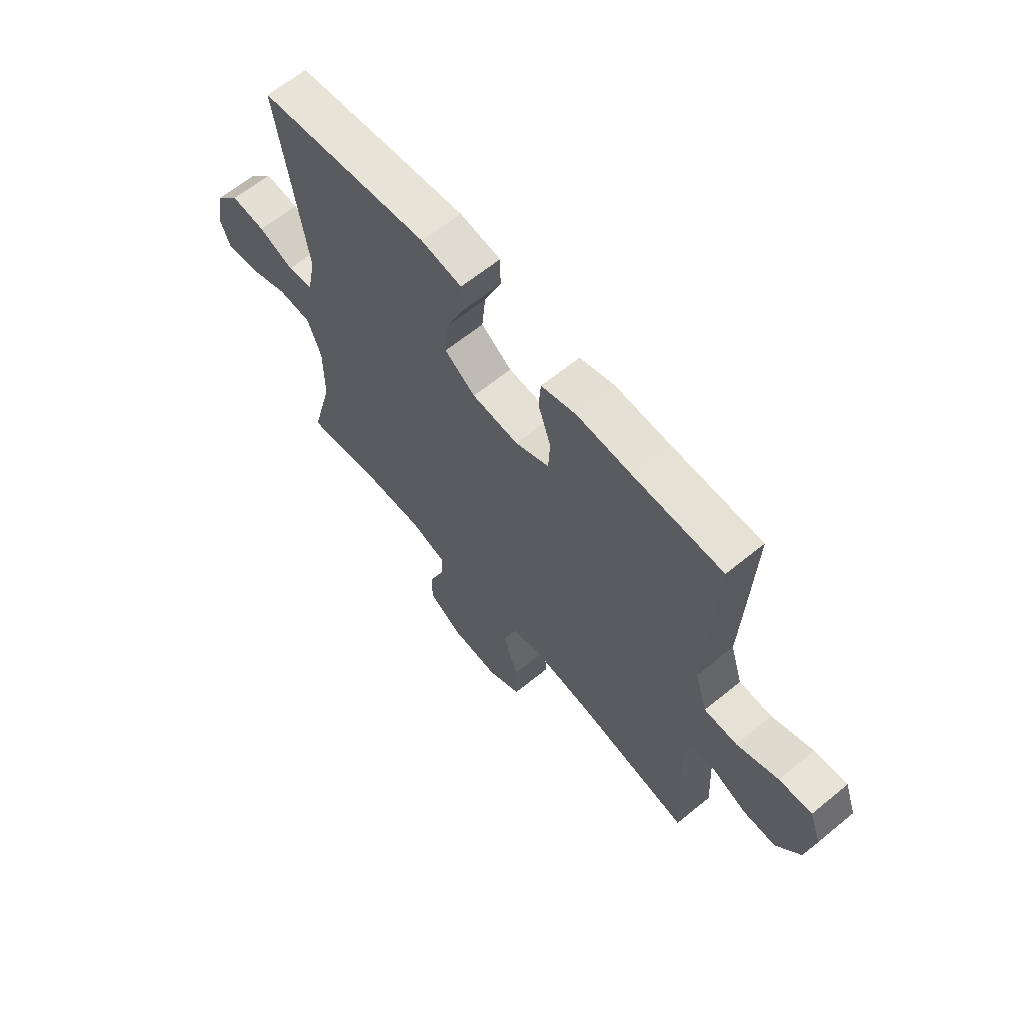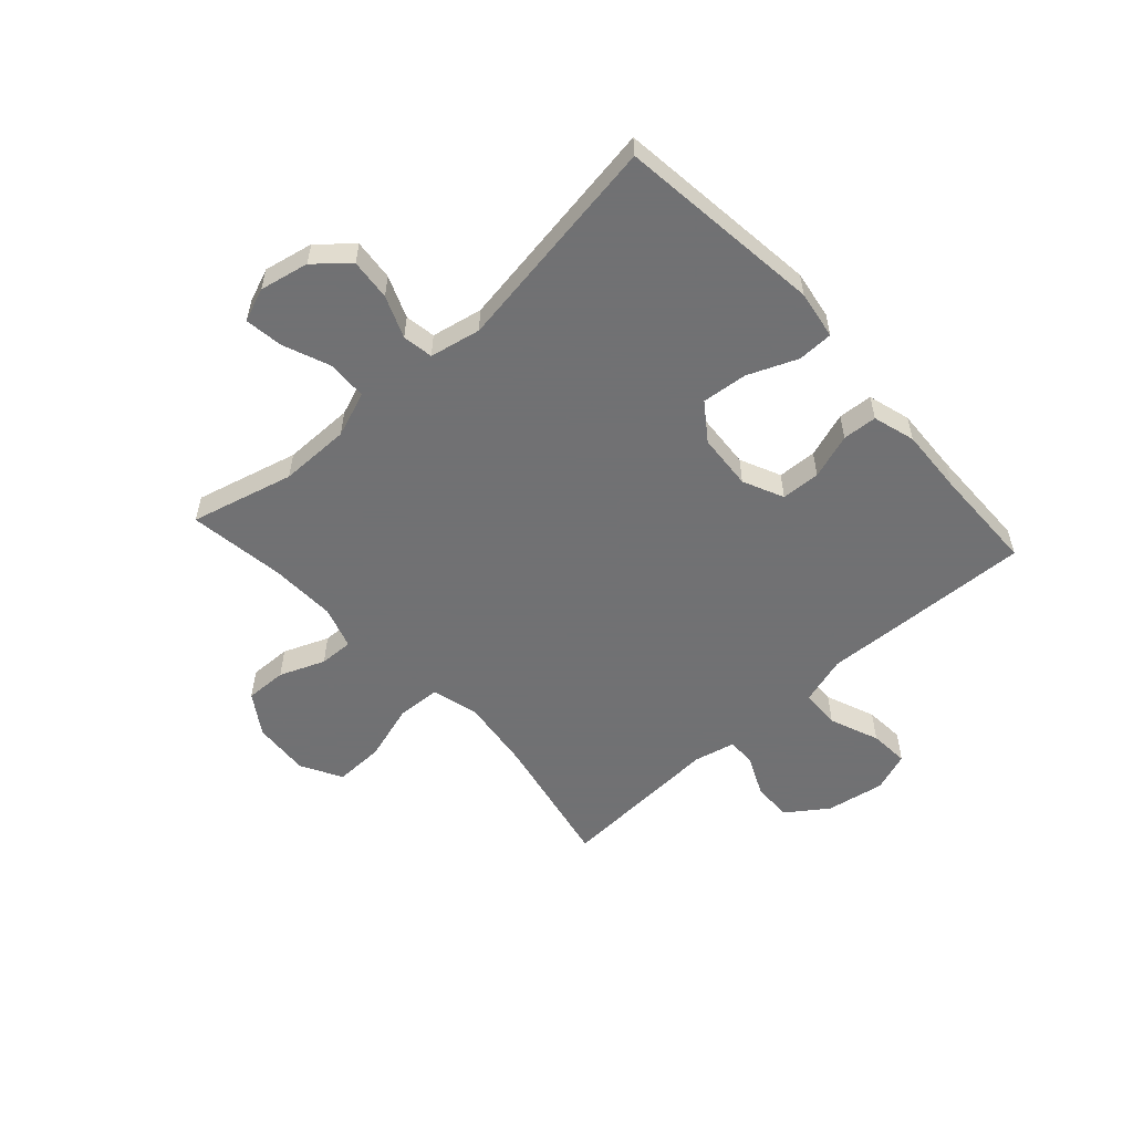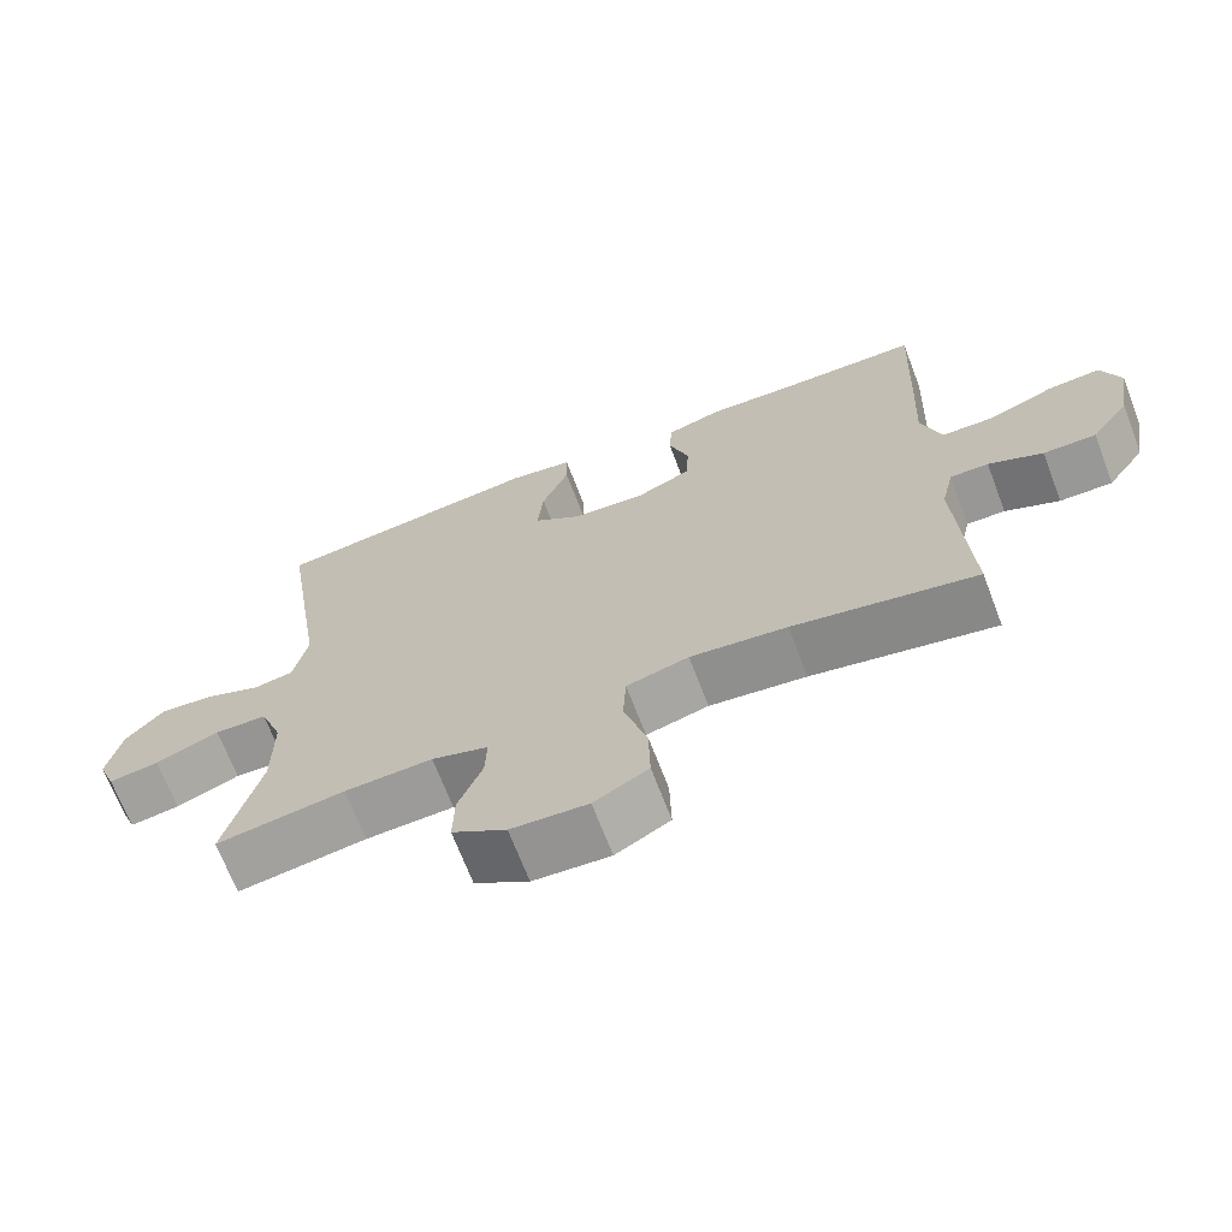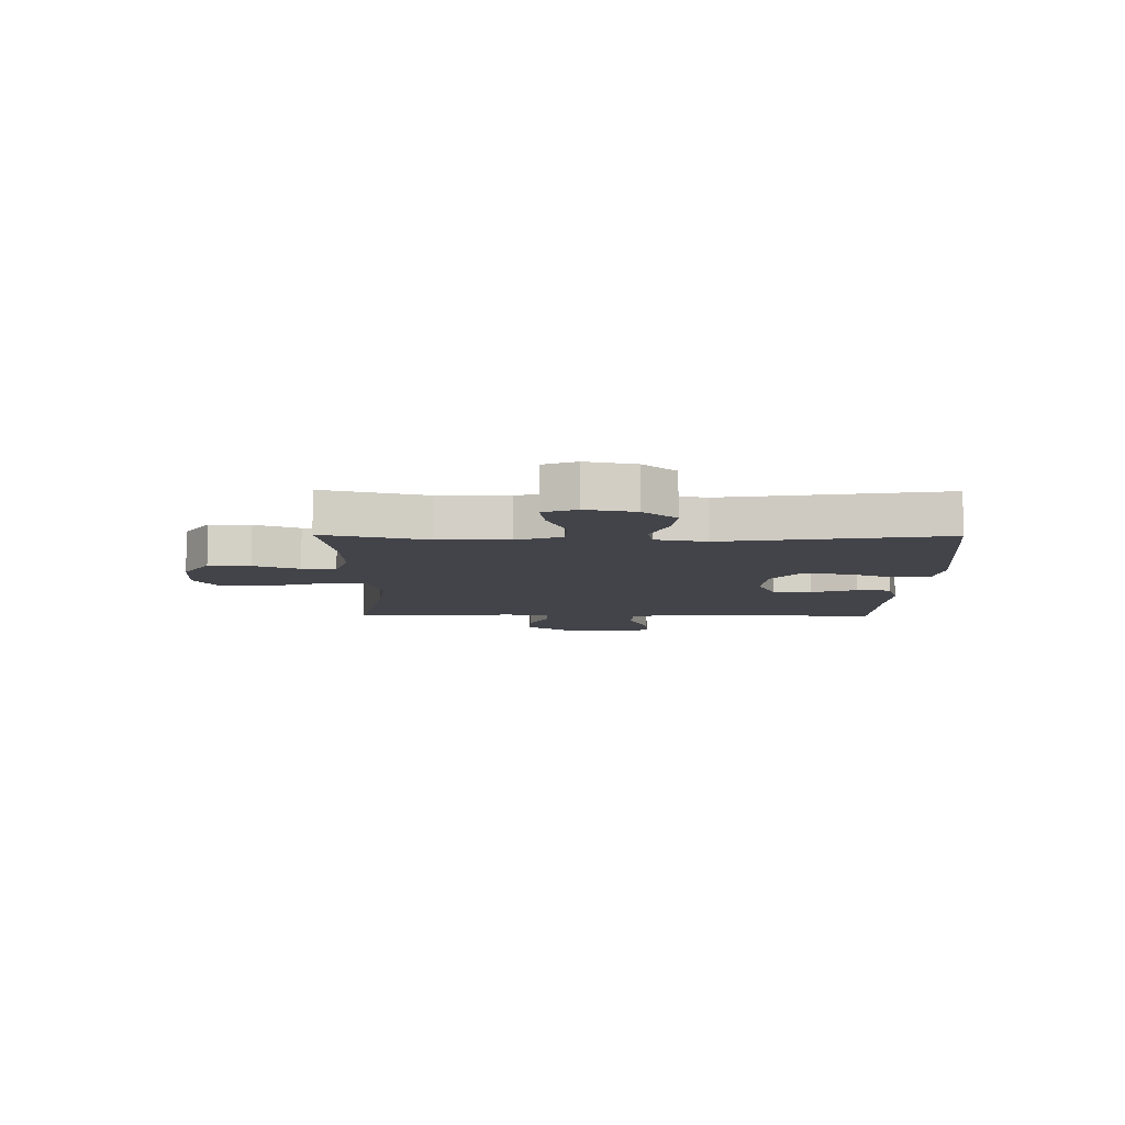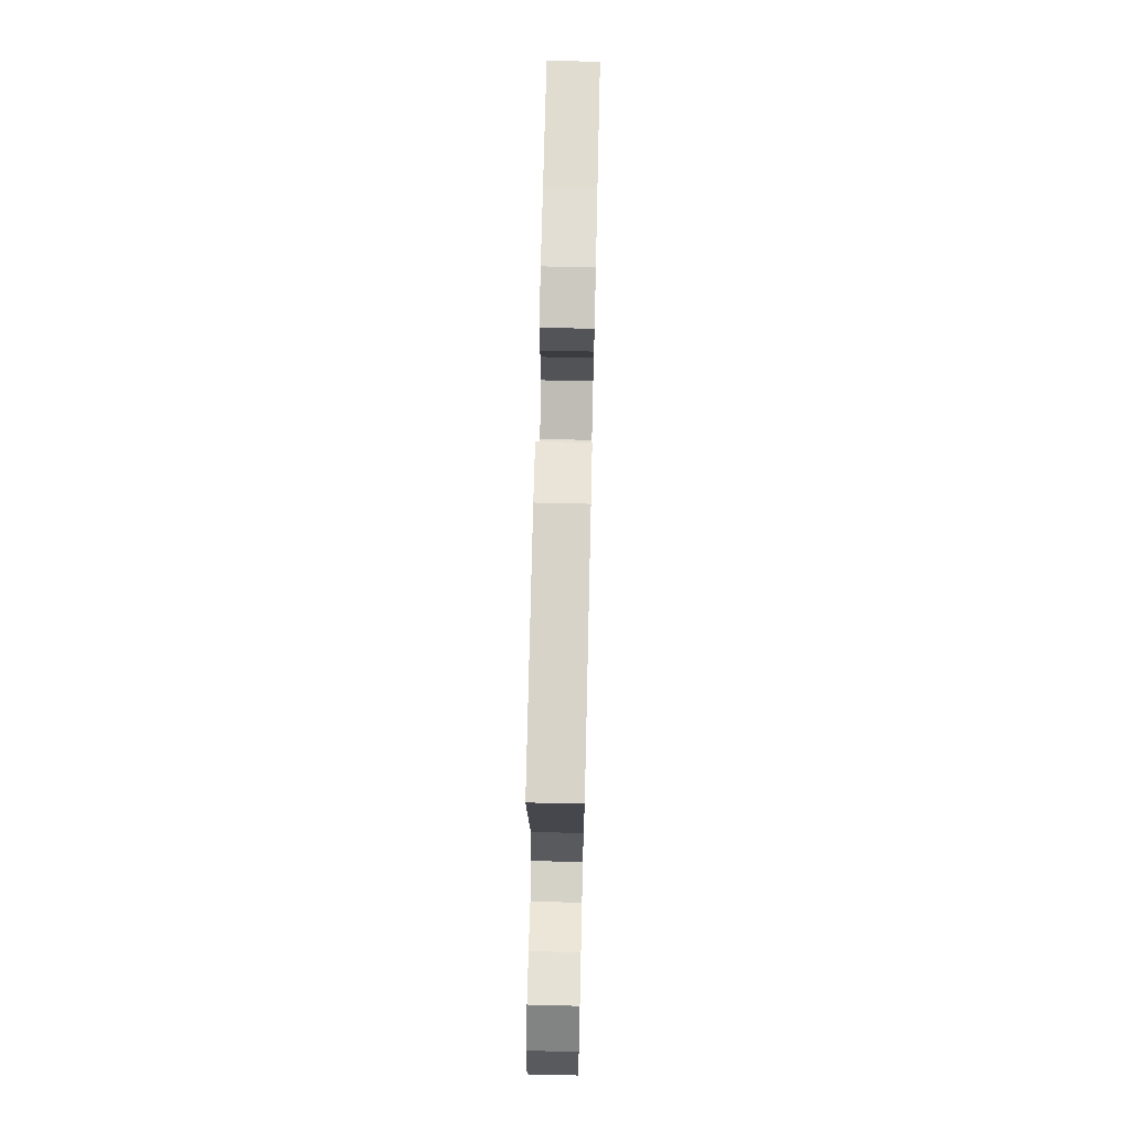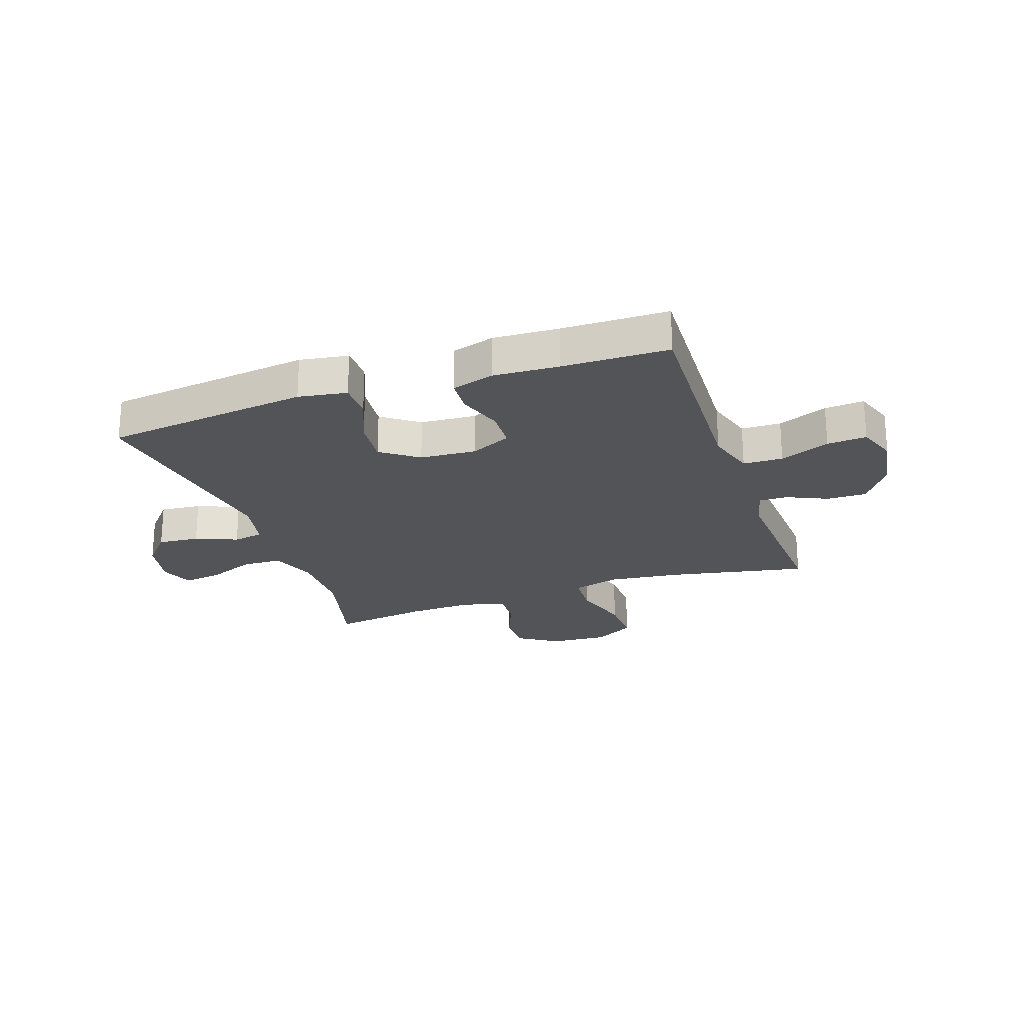
<metadata>
{"format":"obj","ext":"obj","renderer":"f3d","projection":"perspective","resolution":1024,"background":"white","views":[{"elev":63.6,"azim":50.4,"up":"+Z"},{"elev":-55.3,"azim":-47.8,"up":"+Y"},{"elev":-68.8,"azim":20.9,"up":"+Z"},{"elev":-8.5,"azim":-90.7,"up":"+Y"},{"elev":70.3,"azim":-88.7,"up":"+Z"},{"elev":-23.4,"azim":19.1,"up":"+Y"}]}
</metadata>
<code>
v -0.5 0.07 -0.5
v -0.453 0.07 -0.318
v -0.453 0.07 -0.193
v -0.483 0.07 -0.113
v -0.553 0.07 -0.11
v -0.638 0.07 -0.144
v -0.705 0.07 -0.153
v -0.728 0.07 -0.094
v -0.71 0.07 -0.007
v -0.659 0.07 0.051
v -0.586 0.07 0.044
v -0.512 0.07 0.014
v -0.458 0.07 0.023
v -0.44 0.07 0.113
v -0.5 0.07 0.5
v -0.137 0.07 0.543
v -0.051 0.07 0.529
v -0.05 0.07 0.466
v -0.086 0.07 0.379
v -0.094 0.07 0.298
v -0.029 0.07 0.251
v 0.07 0.07 0.244
v 0.142 0.07 0.277
v 0.145 0.07 0.346
v 0.118 0.07 0.426
v 0.122 0.07 0.487
v 0.197 0.07 0.509
v 0.313 0.07 0.503
v 0.5 0.07 0.5
v 0.49 0.07 0.257
v 0.484 0.07 0.123
v 0.51 0.07 0.037
v 0.58 0.07 0.035
v 0.668 0.07 0.07
v 0.738 0.07 0.075
v 0.763 0.07 0.005
v 0.745 0.07 -0.098
v 0.694 0.07 -0.17
v 0.624 0.07 -0.169
v 0.552 0.07 -0.136
v 0.501 0.07 -0.135
v 0.484 0.07 -0.208
v 0.5 0.07 -0.5
v 0.256 0.07 -0.451
v 0.127 0.07 -0.435
v 0.044 0.07 -0.457
v 0.04 0.07 -0.534
v 0.071 0.07 -0.636
v 0.073 0.07 -0.724
v 0.001 0.07 -0.764
v -0.101 0.07 -0.757
v -0.173 0.07 -0.71
v -0.171 0.07 -0.636
v -0.139 0.07 -0.556
v -0.137 0.07 -0.496
v -0.212 0.07 -0.472
v -0.329 0.07 -0.476
v -0.5 0 -0.5
v -0.453 0 -0.318
v -0.453 0 -0.193
v -0.483 0 -0.113
v -0.553 0 -0.11
v -0.638 0 -0.144
v -0.705 0 -0.153
v -0.728 0 -0.094
v -0.71 0 -0.007
v -0.659 0 0.051
v -0.586 0 0.044
v -0.512 0 0.014
v -0.458 0 0.023
v -0.44 0 0.113
v -0.5 0 0.5
v -0.137 0 0.543
v -0.051 0 0.529
v -0.05 0 0.466
v -0.086 0 0.379
v -0.094 0 0.298
v -0.029 0 0.251
v 0.07 0 0.244
v 0.142 0 0.277
v 0.145 0 0.346
v 0.118 0 0.426
v 0.122 0 0.487
v 0.197 0 0.509
v 0.313 0 0.503
v 0.5 0 0.5
v 0.49 0 0.257
v 0.484 0 0.123
v 0.51 0 0.037
v 0.58 0 0.035
v 0.668 0 0.07
v 0.738 0 0.075
v 0.763 0 0.005
v 0.745 0 -0.098
v 0.694 0 -0.17
v 0.624 0 -0.169
v 0.552 0 -0.136
v 0.501 0 -0.135
v 0.484 0 -0.208
v 0.5 0 -0.5
v 0.256 0 -0.451
v 0.127 0 -0.435
v 0.044 0 -0.457
v 0.04 0 -0.534
v 0.071 0 -0.636
v 0.073 0 -0.724
v 0.001 0 -0.764
v -0.101 0 -0.757
v -0.173 0 -0.71
v -0.171 0 -0.636
v -0.139 0 -0.556
v -0.137 0 -0.496
v -0.212 0 -0.472
v -0.329 0 -0.476
f 52 53 54
f 51 52 54
f 50 51 54
f 49 50 54
f 48 49 54
f 47 48 54
f 46 47 54 55
f 45 46 55 56
f 42 43 44
f 41 42 44 45
f 38 39 40
f 37 38 40
f 36 37 40
f 35 36 40
f 34 35 40
f 33 34 40
f 32 33 40 41
f 45 56 57
f 41 45 57
f 32 41 57
f 31 32 57
f 26 27 28
f 25 26 28
f 24 25 28
f 29 30 31
f 28 29 31
f 24 28 31
f 23 24 31
f 17 18 19
f 16 17 19
f 15 16 19
f 14 15 19
f 13 14 19 20
f 10 11 12
f 9 10 12
f 8 9 12
f 7 8 12
f 6 7 12
f 5 6 12
f 4 5 12 13
f 13 20 21
f 4 13 21
f 3 4 21
f 57 1 2
f 31 57 2
f 23 31 2
f 22 23 2
f 2 3 21 22
f 111 110 109
f 111 109 108
f 111 108 107
f 111 107 106
f 111 106 105
f 111 105 104
f 112 111 104 103
f 113 112 103 102
f 101 100 99
f 102 101 99 98
f 97 96 95
f 97 95 94
f 97 94 93
f 97 93 92
f 97 92 91
f 97 91 90
f 98 97 90 89
f 114 113 102
f 114 102 98
f 114 98 89
f 114 89 88
f 85 84 83
f 85 83 82
f 85 82 81
f 88 87 86
f 88 86 85
f 88 85 81
f 88 81 80
f 76 75 74
f 76 74 73
f 76 73 72
f 76 72 71
f 77 76 71 70
f 69 68 67
f 69 67 66
f 69 66 65
f 69 65 64
f 69 64 63
f 69 63 62
f 70 69 62 61
f 78 77 70
f 78 70 61
f 78 61 60
f 59 58 114
f 59 114 88
f 59 88 80
f 59 80 79
f 79 78 60 59
f 1 58 59 2
f 2 59 60 3
f 3 60 61 4
f 4 61 62 5
f 5 62 63 6
f 6 63 64 7
f 7 64 65 8
f 8 65 66 9
f 9 66 67 10
f 10 67 68 11
f 11 68 69 12
f 12 69 70 13
f 13 70 71 14
f 14 71 72 15
f 15 72 73 16
f 16 73 74 17
f 17 74 75 18
f 18 75 76 19
f 19 76 77 20
f 20 77 78 21
f 21 78 79 22
f 22 79 80 23
f 23 80 81 24
f 24 81 82 25
f 25 82 83 26
f 26 83 84 27
f 27 84 85 28
f 28 85 86 29
f 29 86 87 30
f 30 87 88 31
f 31 88 89 32
f 32 89 90 33
f 33 90 91 34
f 34 91 92 35
f 35 92 93 36
f 36 93 94 37
f 37 94 95 38
f 38 95 96 39
f 39 96 97 40
f 40 97 98 41
f 41 98 99 42
f 42 99 100 43
f 43 100 101 44
f 44 101 102 45
f 45 102 103 46
f 46 103 104 47
f 47 104 105 48
f 48 105 106 49
f 49 106 107 50
f 50 107 108 51
f 51 108 109 52
f 52 109 110 53
f 53 110 111 54
f 54 111 112 55
f 55 112 113 56
f 56 113 114 57
f 57 114 58 1

</code>
